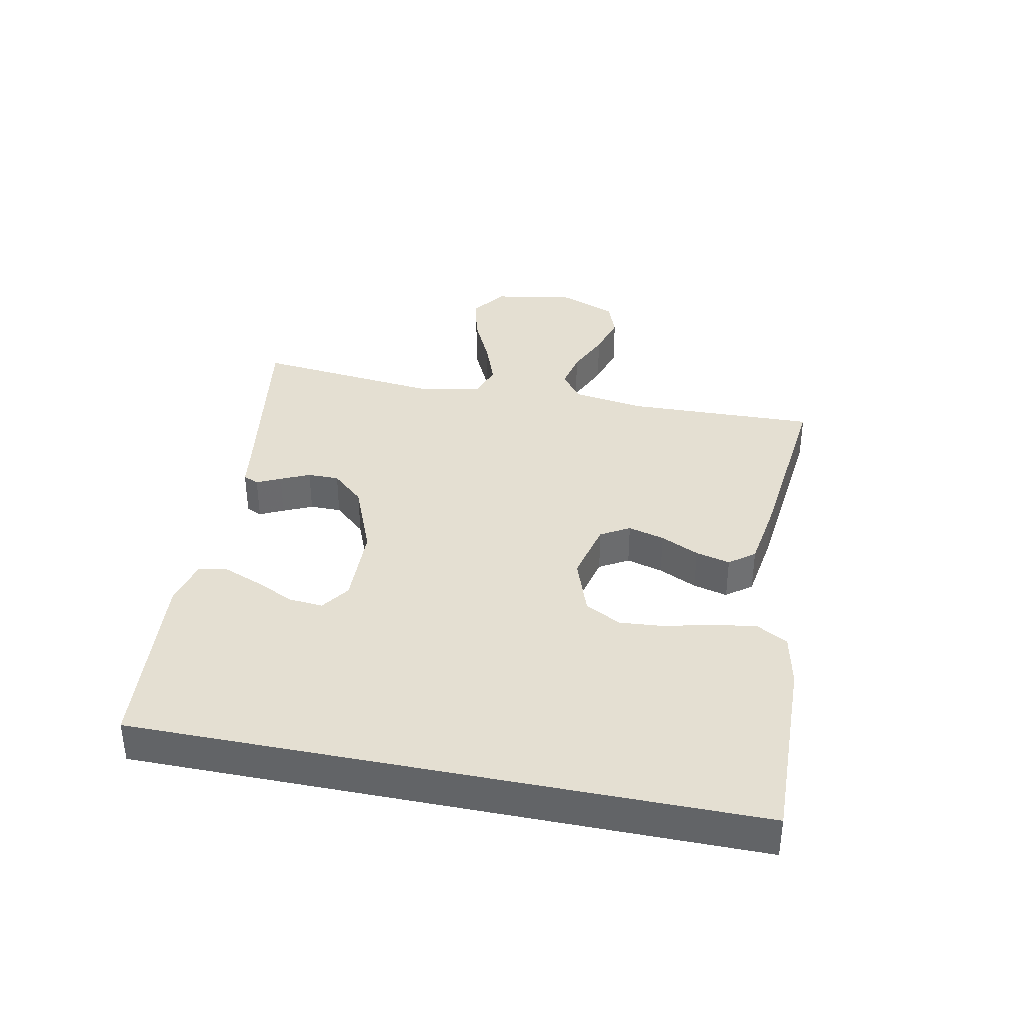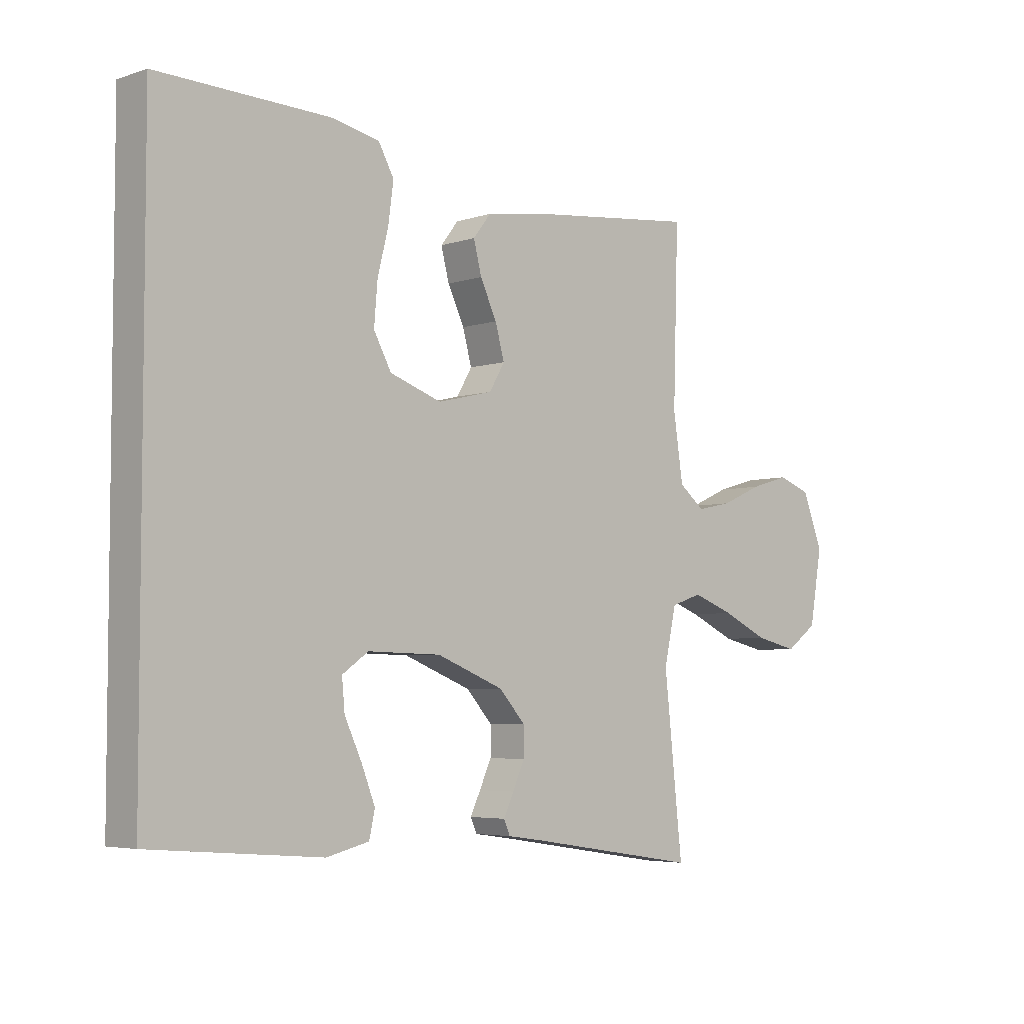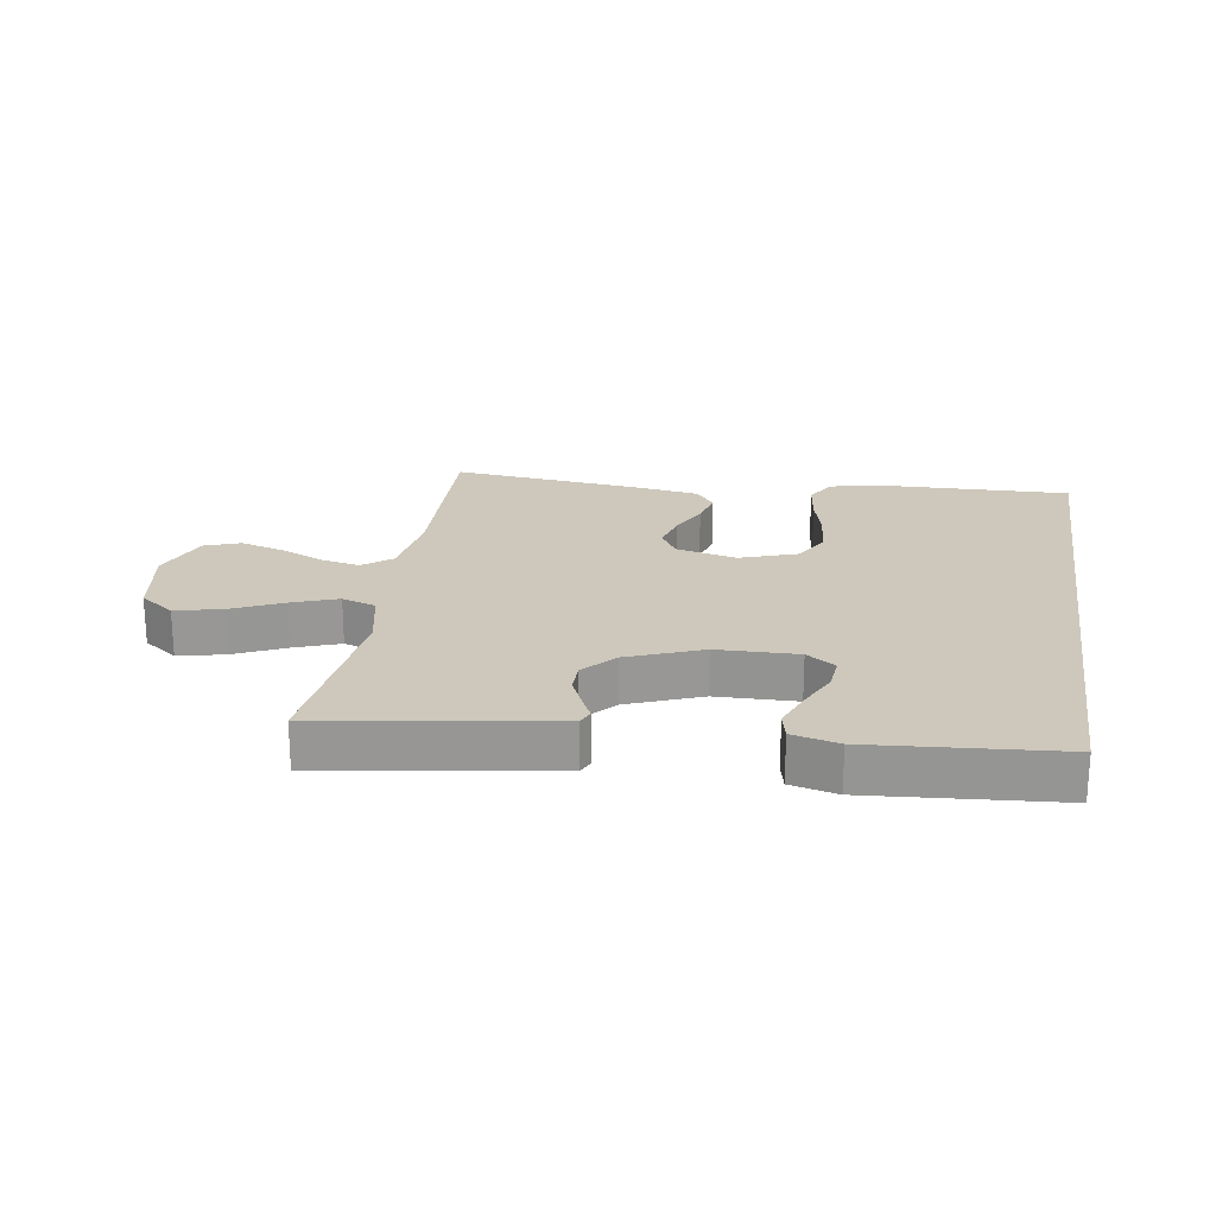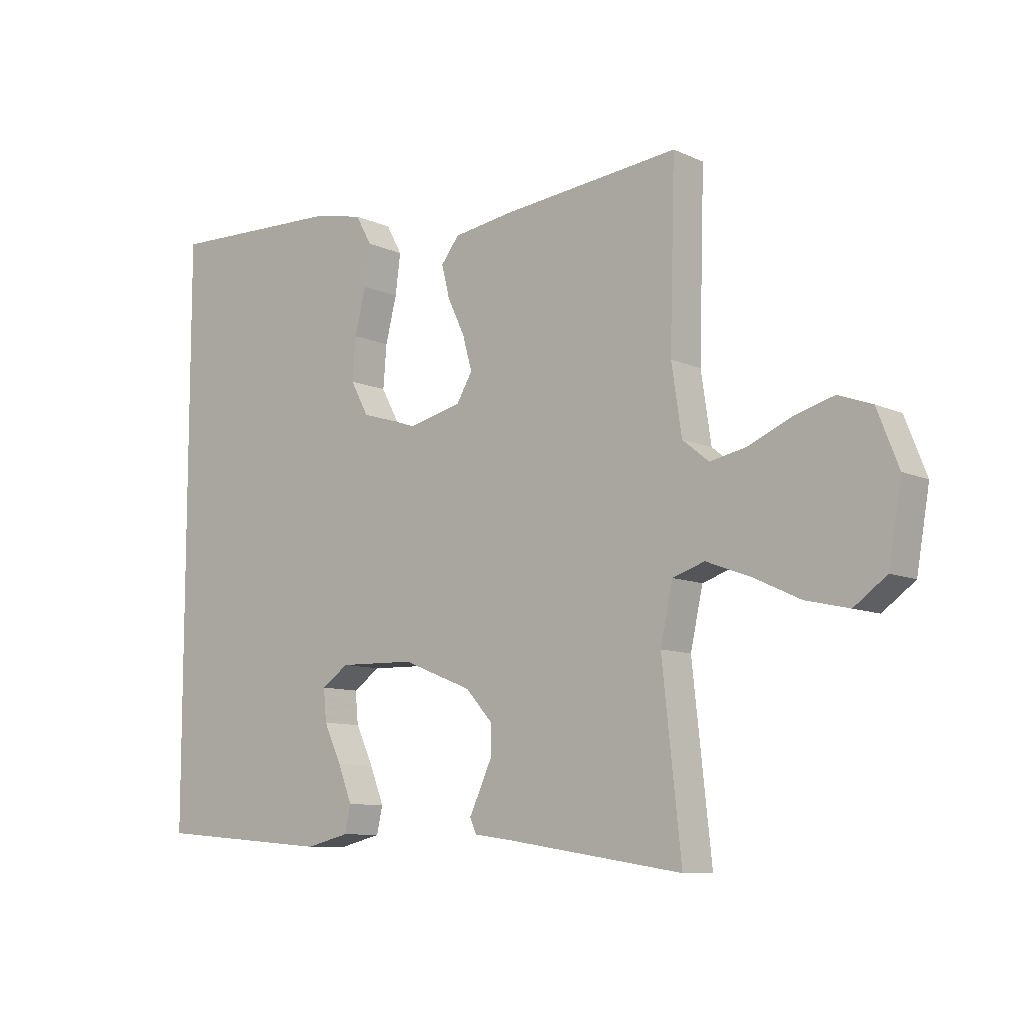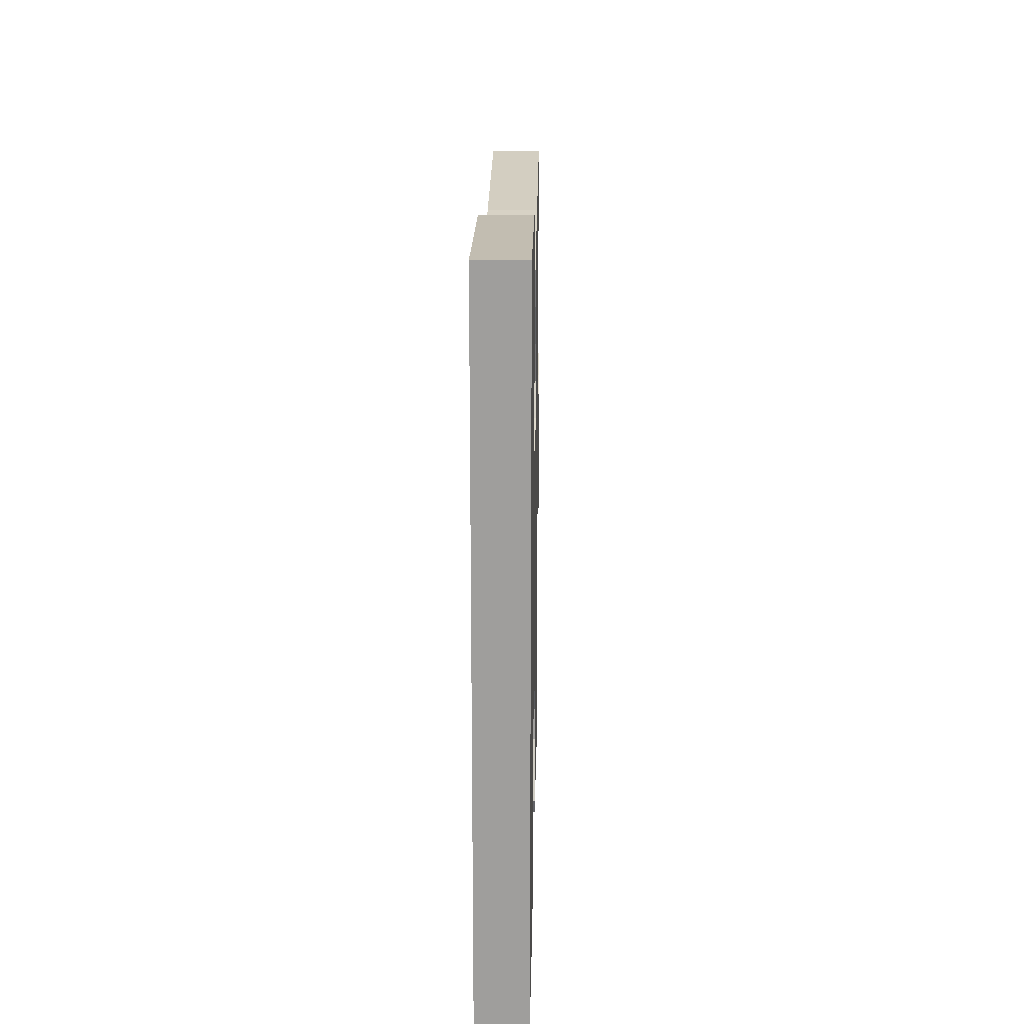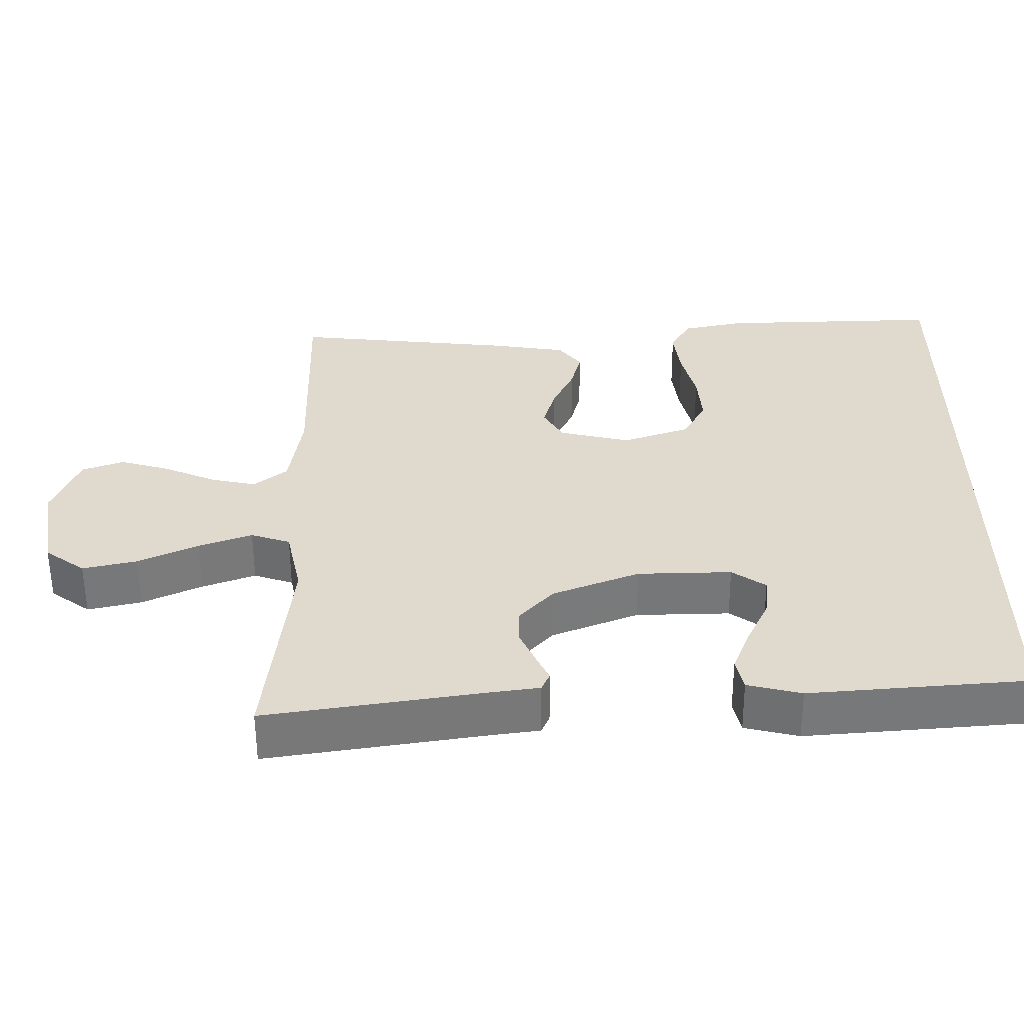
<metadata>
{"format":"obj","ext":"obj","renderer":"f3d","projection":"perspective","resolution":1024,"background":"white","views":[{"elev":37.2,"azim":-78.6,"up":"+Y"},{"elev":-4.7,"azim":-43.7,"up":"+Z"},{"elev":22.0,"azim":-170.9,"up":"+Y"},{"elev":-9.4,"azim":40.2,"up":"+Z"},{"elev":18.8,"azim":-88.9,"up":"+Z"},{"elev":-57.0,"azim":-179.7,"up":"+Z"}]}
</metadata>
<code>
v -0.5 0.07 -0.433
v -0.5 0.07 0.55
v -0.2 0.07 0.541
v -0.115 0.07 0.523
v -0.088 0.07 0.474
v -0.097 0.07 0.406
v -0.116 0.07 0.33
v -0.122 0.07 0.258
v -0.091 0.07 0.201
v 0 0.07 0.169
v 0.097 0.07 0.192
v 0.124 0.07 0.238
v 0.108 0.07 0.296
v 0.079 0.07 0.357
v 0.065 0.07 0.412
v 0.096 0.07 0.452
v 0.2 0.07 0.468
v 0.5 0.07 0.5
v 0.491 0.07 0.2
v 0.508 0.07 0.085
v 0.553 0.07 0.049
v 0.615 0.07 0.062
v 0.686 0.07 0.093
v 0.755 0.07 0.113
v 0.812 0.07 0.092
v 0.848 0.07 0
v 0.826 0.07 -0.128
v 0.771 0.07 -0.168
v 0.697 0.07 -0.151
v 0.616 0.07 -0.113
v 0.543 0.07 -0.086
v 0.489 0.07 -0.104
v 0.468 0.07 -0.2
v 0.5 0.07 -0.5
v 0.2 0.07 -0.453
v 0.136 0.07 -0.444
v 0.125 0.07 -0.419
v 0.143 0.07 -0.381
v 0.164 0.07 -0.335
v 0.164 0.07 -0.285
v 0.118 0.07 -0.234
v 0 0.07 -0.187
v -0.129 0.07 -0.184
v -0.175 0.07 -0.216
v -0.17 0.07 -0.27
v -0.14 0.07 -0.334
v -0.116 0.07 -0.395
v -0.126 0.07 -0.44
v -0.2 0.07 -0.458
v -0.5 0 -0.433
v -0.5 0 0.55
v -0.2 0 0.541
v -0.115 0 0.523
v -0.088 0 0.474
v -0.097 0 0.406
v -0.116 0 0.33
v -0.122 0 0.258
v -0.091 0 0.201
v 0 0 0.169
v 0.097 0 0.192
v 0.124 0 0.238
v 0.108 0 0.296
v 0.079 0 0.357
v 0.065 0 0.412
v 0.096 0 0.452
v 0.2 0 0.468
v 0.5 0 0.5
v 0.491 0 0.2
v 0.508 0 0.085
v 0.553 0 0.049
v 0.615 0 0.062
v 0.686 0 0.093
v 0.755 0 0.113
v 0.812 0 0.092
v 0.848 0 0
v 0.826 0 -0.128
v 0.771 0 -0.168
v 0.697 0 -0.151
v 0.616 0 -0.113
v 0.543 0 -0.086
v 0.489 0 -0.104
v 0.468 0 -0.2
v 0.5 0 -0.5
v 0.2 0 -0.453
v 0.136 0 -0.444
v 0.125 0 -0.419
v 0.143 0 -0.381
v 0.164 0 -0.335
v 0.164 0 -0.285
v 0.118 0 -0.234
v 0 0 -0.187
v -0.129 0 -0.184
v -0.175 0 -0.216
v -0.17 0 -0.27
v -0.14 0 -0.334
v -0.116 0 -0.395
v -0.126 0 -0.44
v -0.2 0 -0.458
f 45 46 47 48
f 45 48 49 1
f 35 36 37 38
f 33 34 35 38
f 32 33 38 39
f 27 28 29 30
f 27 30 31
f 26 27 31
f 25 26 31
f 22 23 24 25
f 21 22 25 31
f 20 21 31 32
f 16 17 18 19
f 13 14 15 16
f 12 13 16 19
f 11 12 19 20
f 4 5 6 7
f 4 7 8
f 3 4 8
f 2 3 8
f 44 45 1 2
f 43 44 2 8
f 42 43 8 9
f 41 42 9 10
f 40 41 10 11
f 20 32 39 40
f 11 20 40
f 97 96 95 94
f 50 98 97 94
f 87 86 85 84
f 87 84 83 82
f 88 87 82 81
f 79 78 77 76
f 80 79 76
f 80 76 75
f 80 75 74
f 74 73 72 71
f 80 74 71 70
f 81 80 70 69
f 68 67 66 65
f 65 64 63 62
f 68 65 62 61
f 69 68 61 60
f 56 55 54 53
f 57 56 53
f 57 53 52
f 57 52 51
f 51 50 94 93
f 57 51 93 92
f 58 57 92 91
f 59 58 91 90
f 60 59 90 89
f 89 88 81 69
f 89 69 60
f 1 50 51 2
f 2 51 52 3
f 3 52 53 4
f 4 53 54 5
f 5 54 55 6
f 6 55 56 7
f 7 56 57 8
f 8 57 58 9
f 9 58 59 10
f 10 59 60 11
f 11 60 61 12
f 12 61 62 13
f 13 62 63 14
f 14 63 64 15
f 15 64 65 16
f 16 65 66 17
f 17 66 67 18
f 18 67 68 19
f 19 68 69 20
f 20 69 70 21
f 21 70 71 22
f 22 71 72 23
f 23 72 73 24
f 24 73 74 25
f 25 74 75 26
f 26 75 76 27
f 27 76 77 28
f 28 77 78 29
f 29 78 79 30
f 30 79 80 31
f 31 80 81 32
f 32 81 82 33
f 33 82 83 34
f 34 83 84 35
f 35 84 85 36
f 36 85 86 37
f 37 86 87 38
f 38 87 88 39
f 39 88 89 40
f 40 89 90 41
f 41 90 91 42
f 42 91 92 43
f 43 92 93 44
f 44 93 94 45
f 45 94 95 46
f 46 95 96 47
f 47 96 97 48
f 48 97 98 49
f 49 98 50 1

</code>
